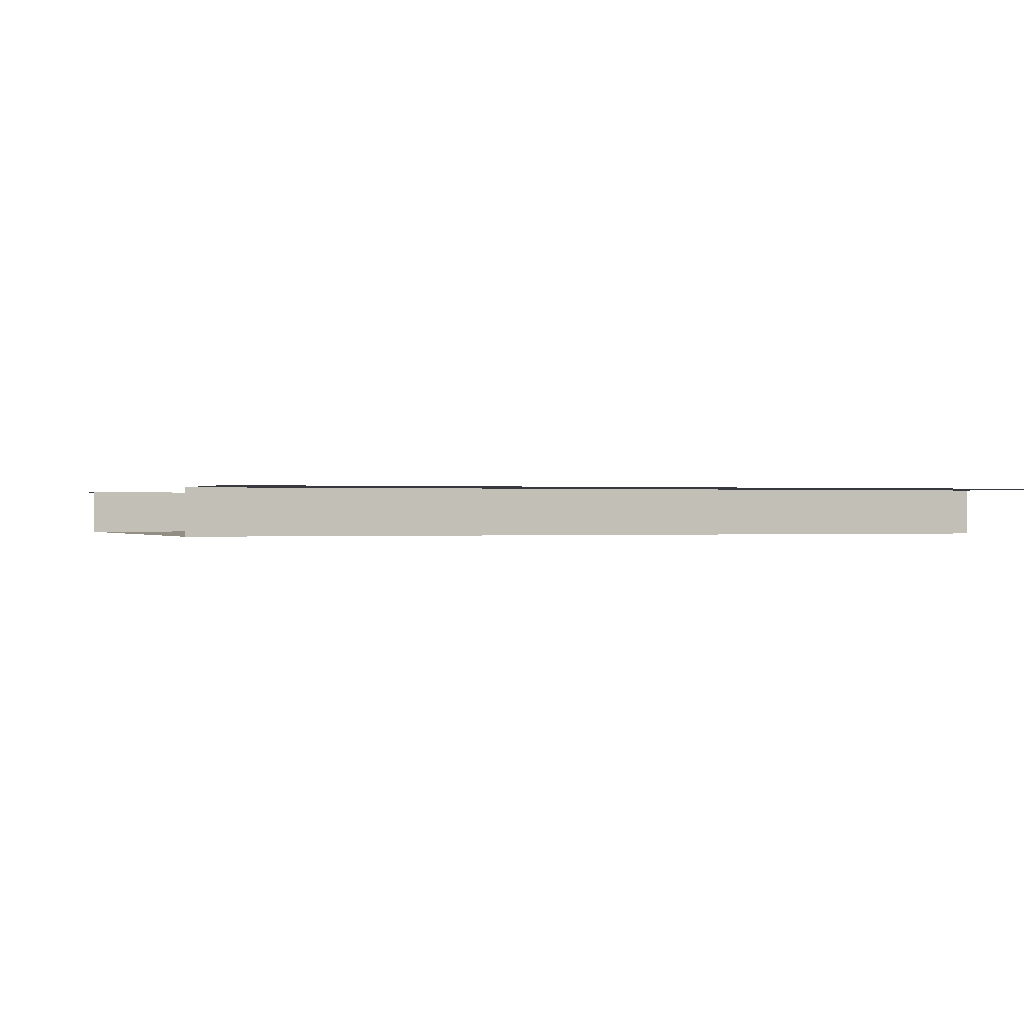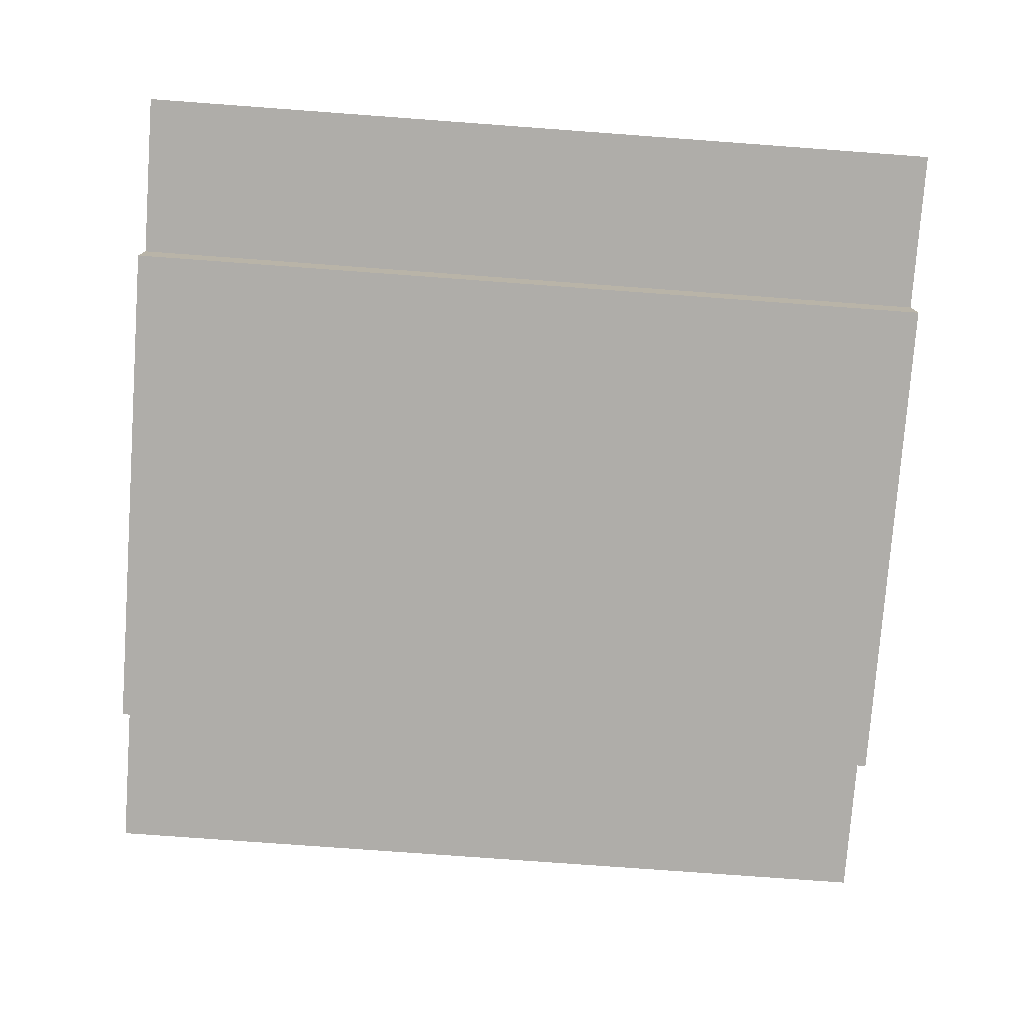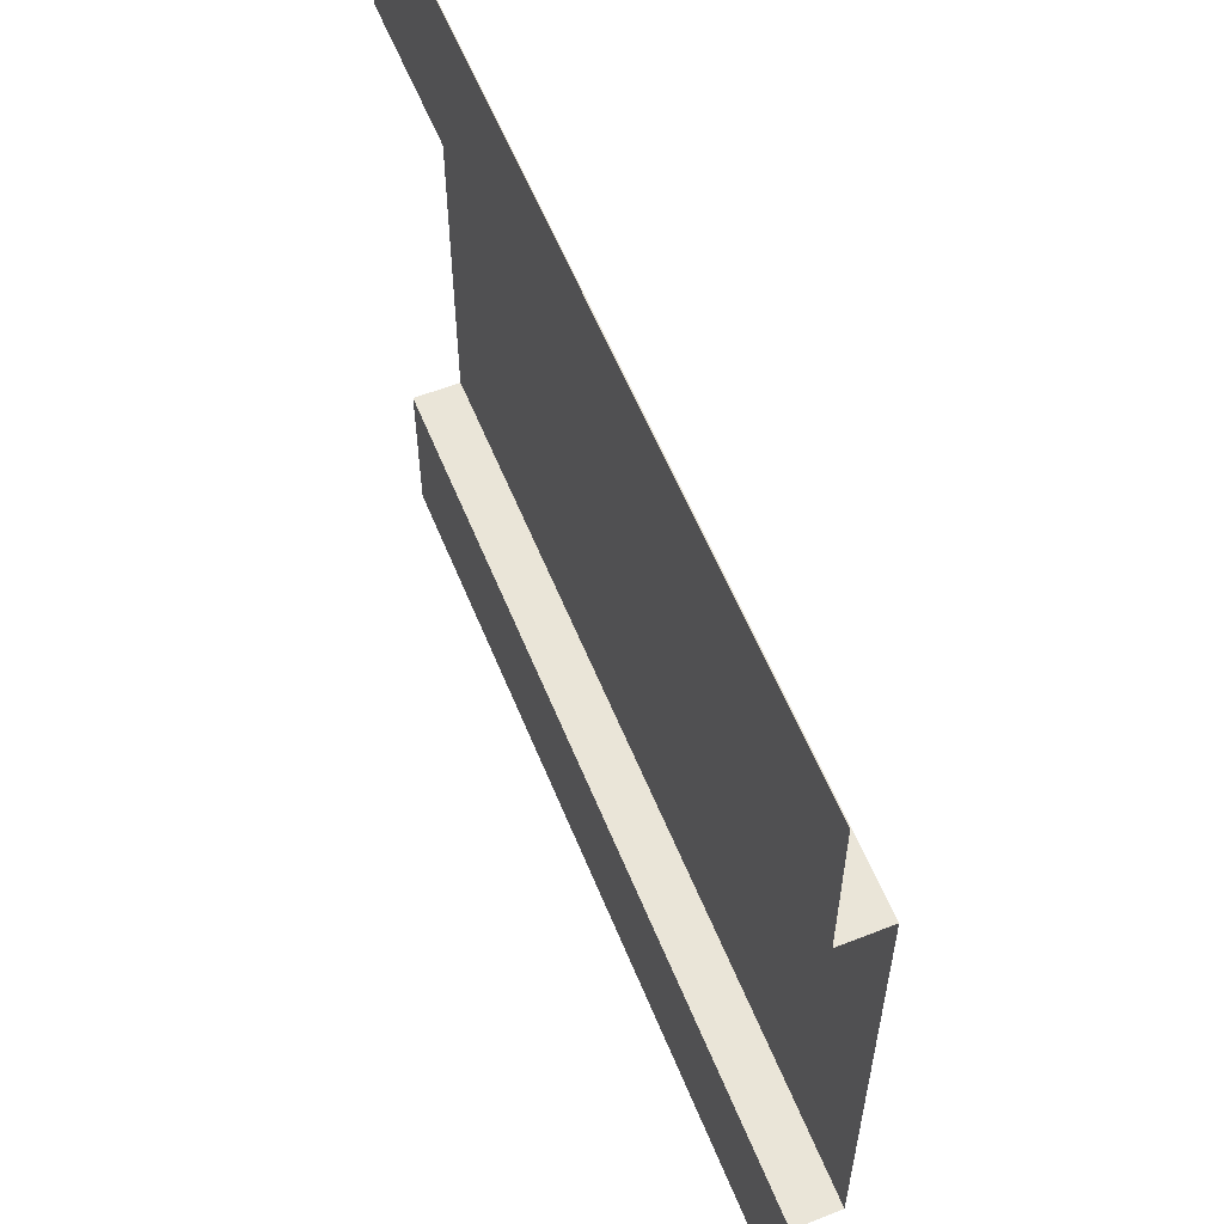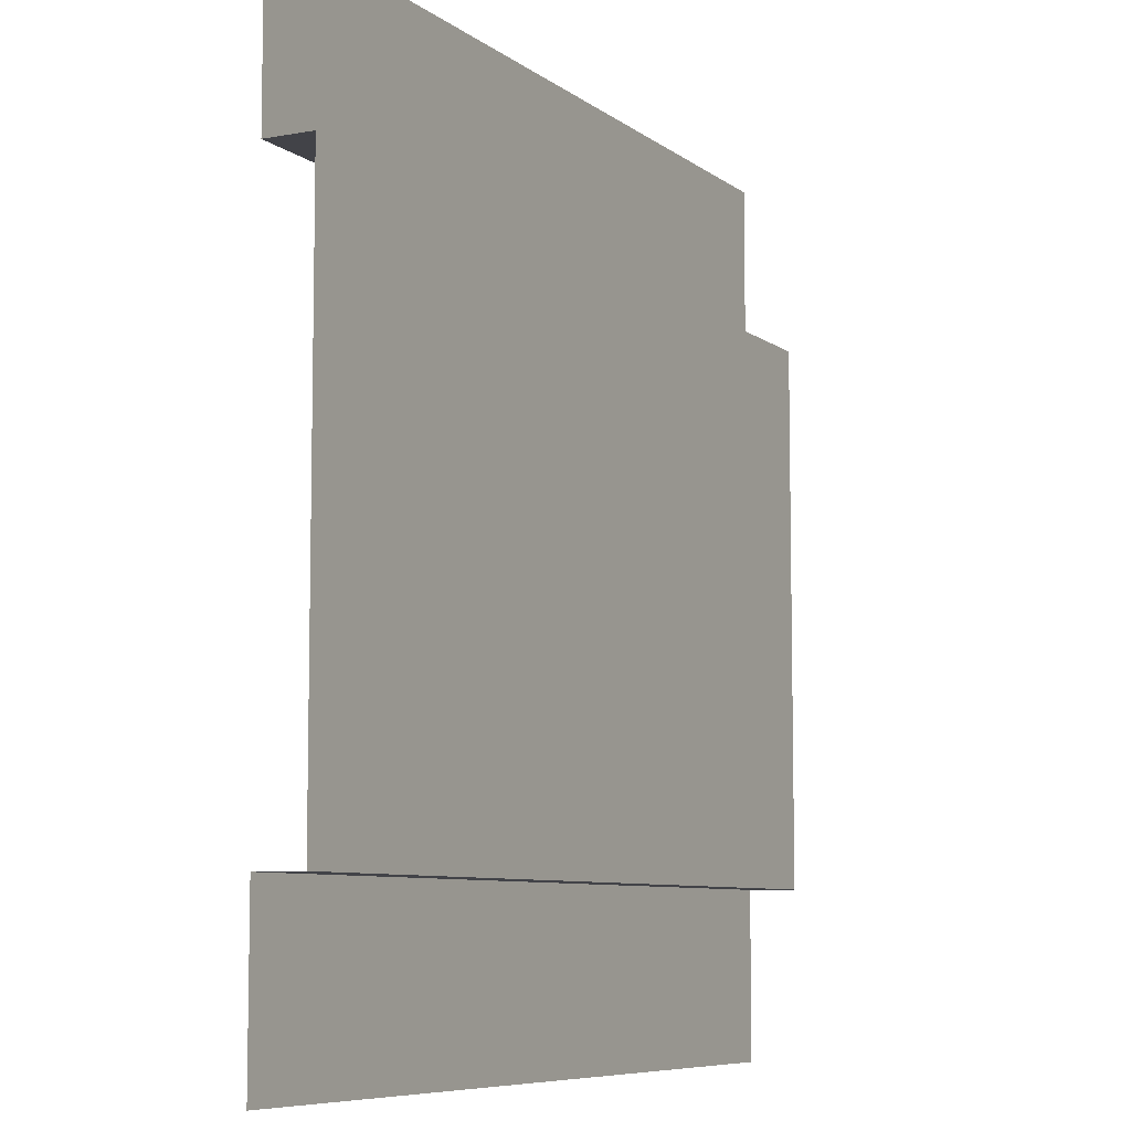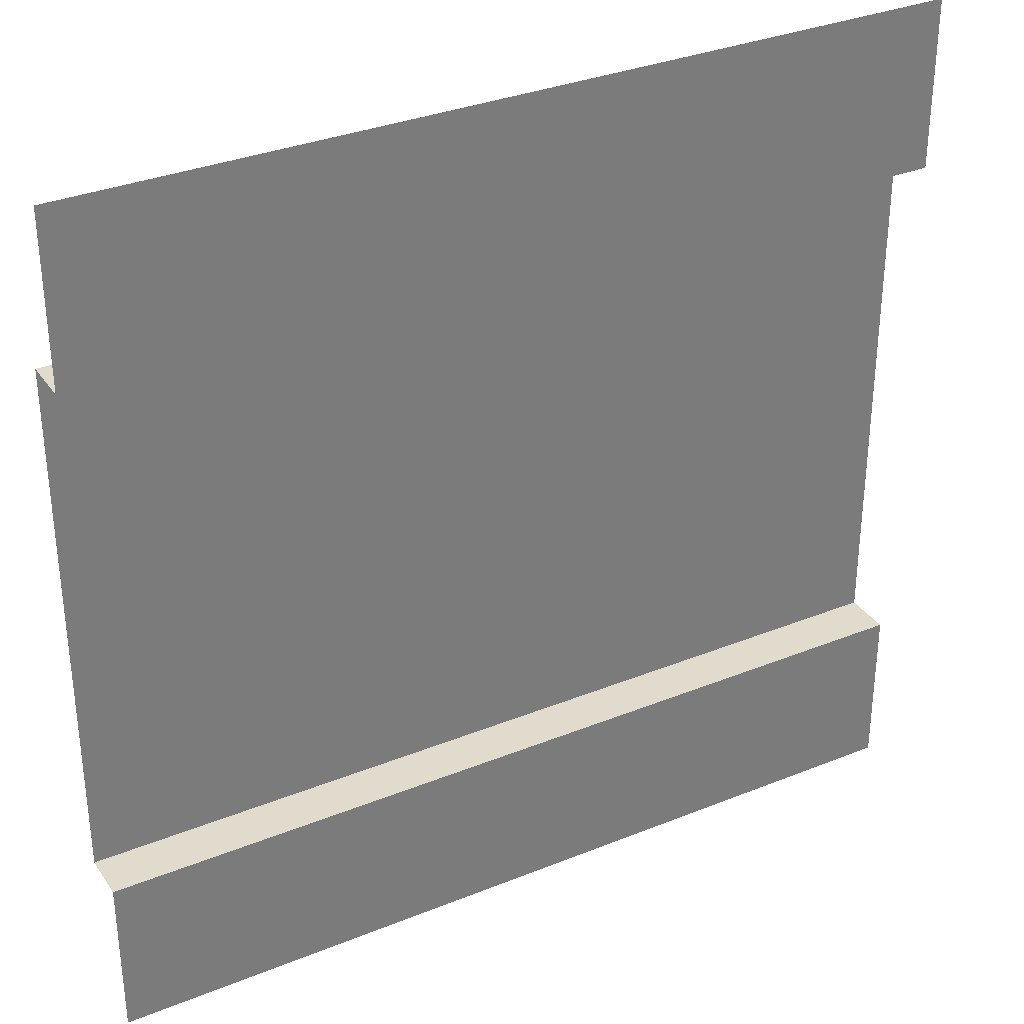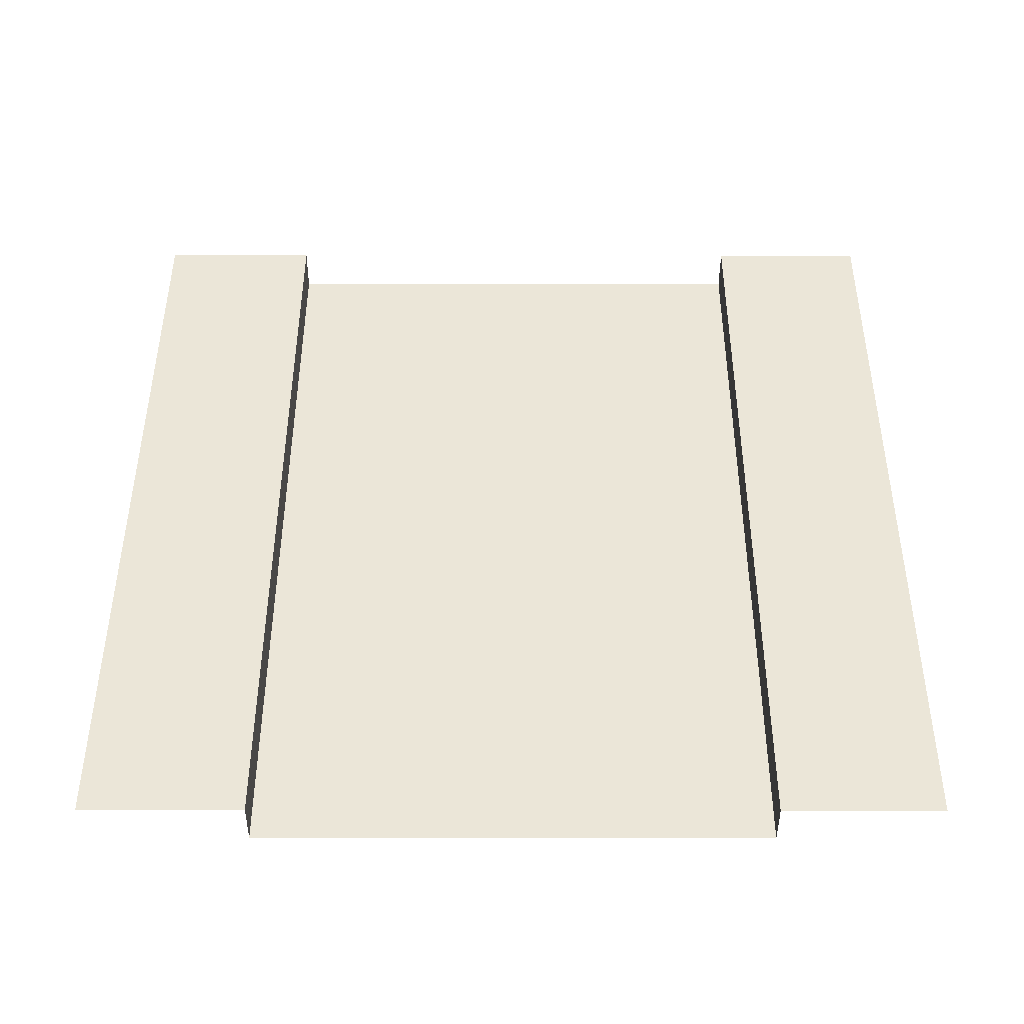
<metadata>
{"format":"obj","ext":"obj","renderer":"f3d","projection":"perspective","resolution":1024,"background":"white","views":[{"elev":-0.0,"azim":-20.6,"up":"+Z"},{"elev":-77.3,"azim":175.8,"up":"+Z"},{"elev":59.0,"azim":67.9,"up":"+Y"},{"elev":-7.6,"azim":117.7,"up":"+Y"},{"elev":33.3,"azim":-29.0,"up":"+Y"},{"elev":46.2,"azim":-89.9,"up":"+Z"}]}
</metadata>
<code>
v 4.768e-07 0 1.165e-12
v 4.768e-07 0.9559 1.165e-12
v 5 0.9559 -4.967e-07
v 5 0 -4.967e-07
v 4.768e-07 4.027 1.165e-12
v 4.768e-07 5 1.165e-12
v 5 5 -4.967e-07
v 5 4.027 -4.967e-07
v 4.768e-07 0.9559 1.165e-12
v 5.057e-07 0.9559 -0.272
v 5 0.9559 -0.272
v 5 0.9559 -4.967e-07
v 5.057e-07 4.027 -0.272
v 4.768e-07 4.027 1.165e-12
v 5 4.027 -4.967e-07
v 5 4.027 -0.272
v 5.057e-07 0.9559 -0.272
v 5.057e-07 4.027 -0.272
v 5 4.027 -0.272
v 5 0.9559 -0.272
g SD_Env_Wall_04_2754_97
f 1 3 2
f 1 4 3
f 5 7 6
f 5 8 7
f 9 11 10
f 9 12 11
f 13 15 14
f 13 16 15
f 17 19 18
f 17 20 19

</code>
